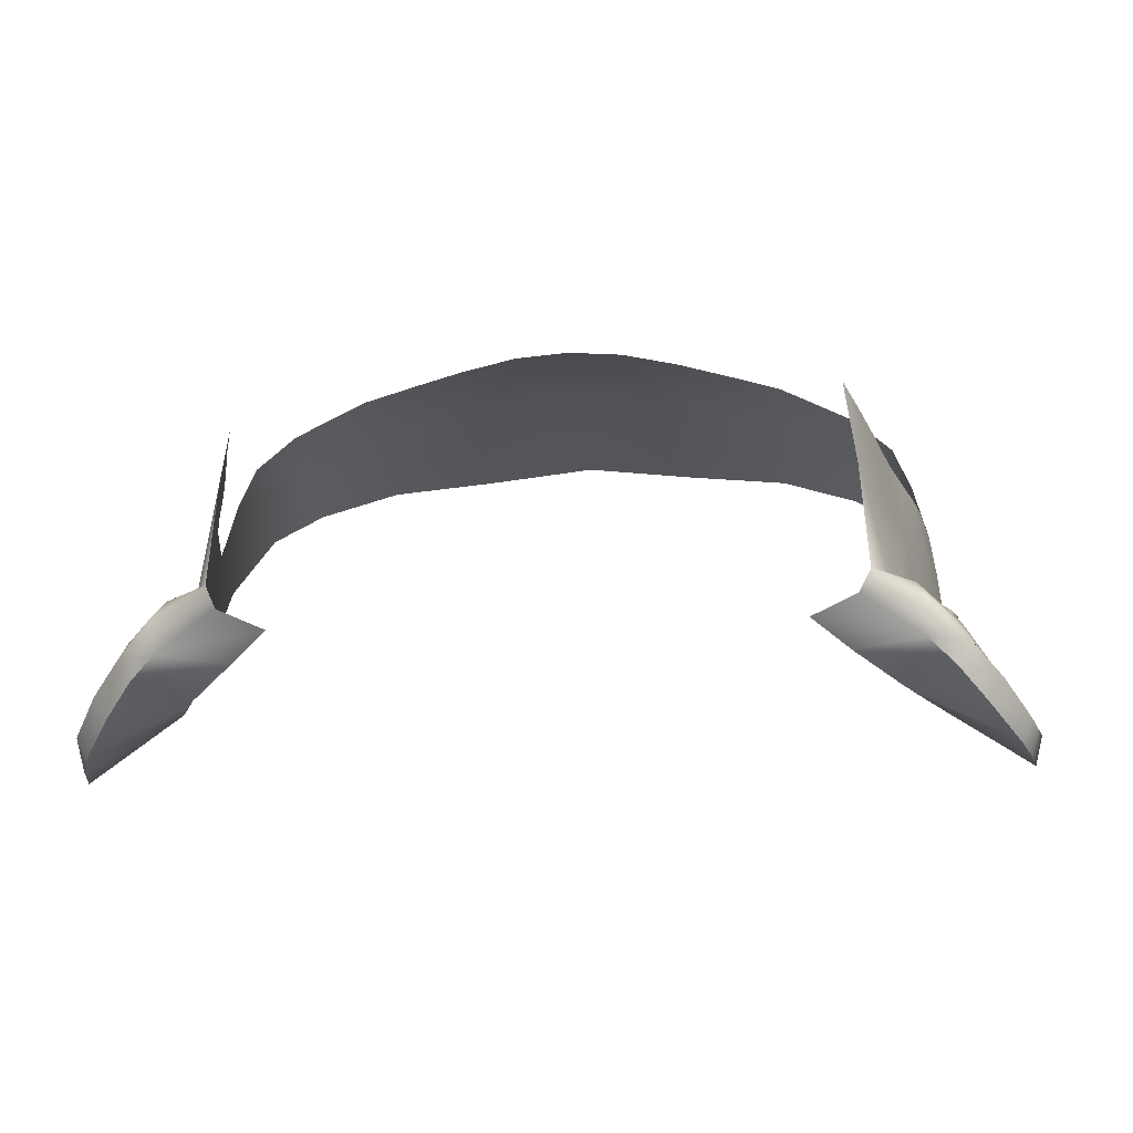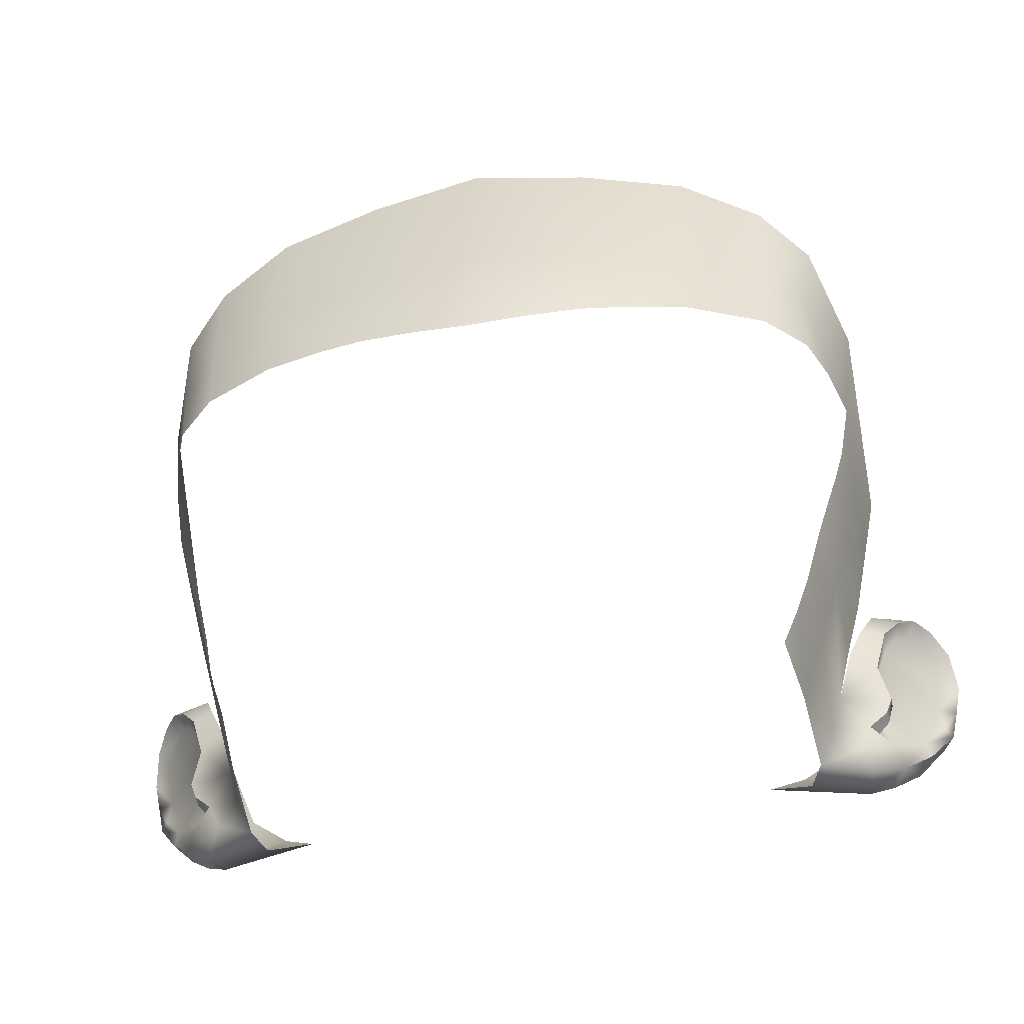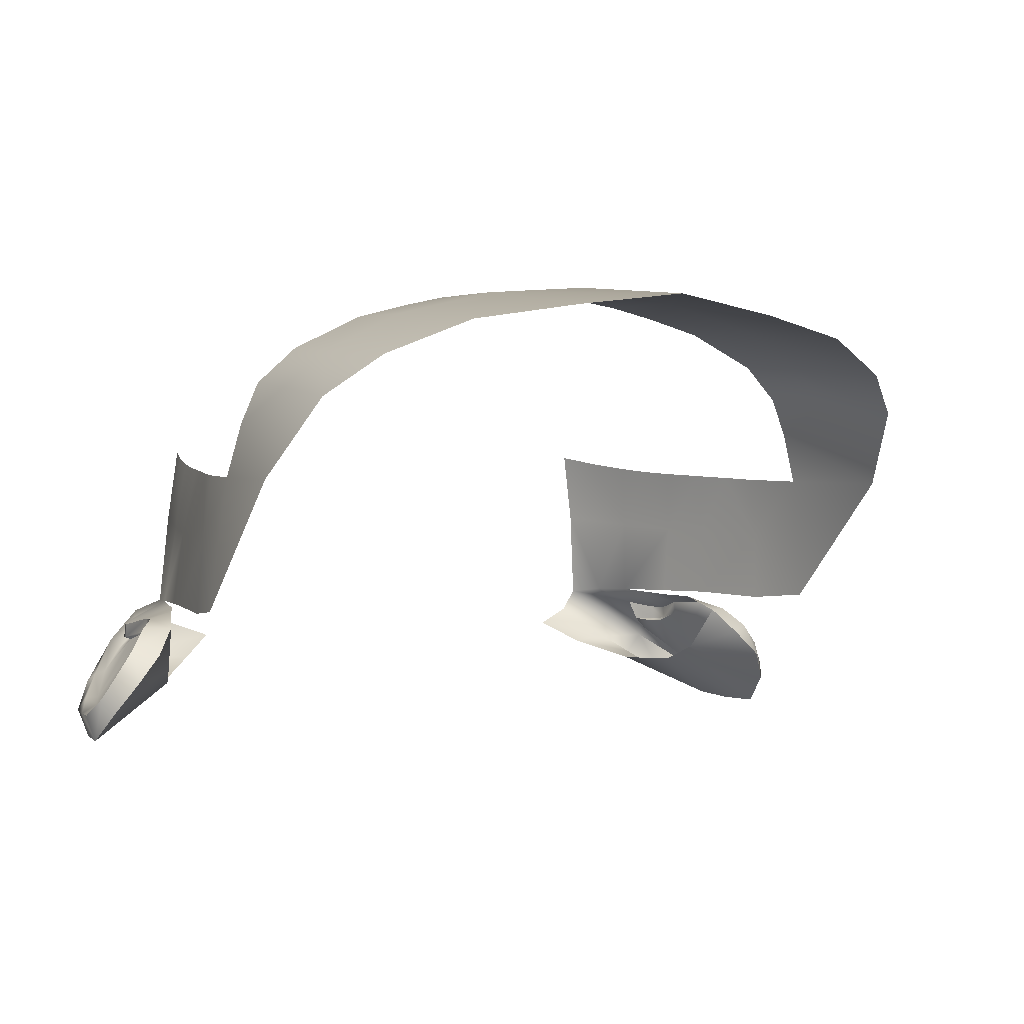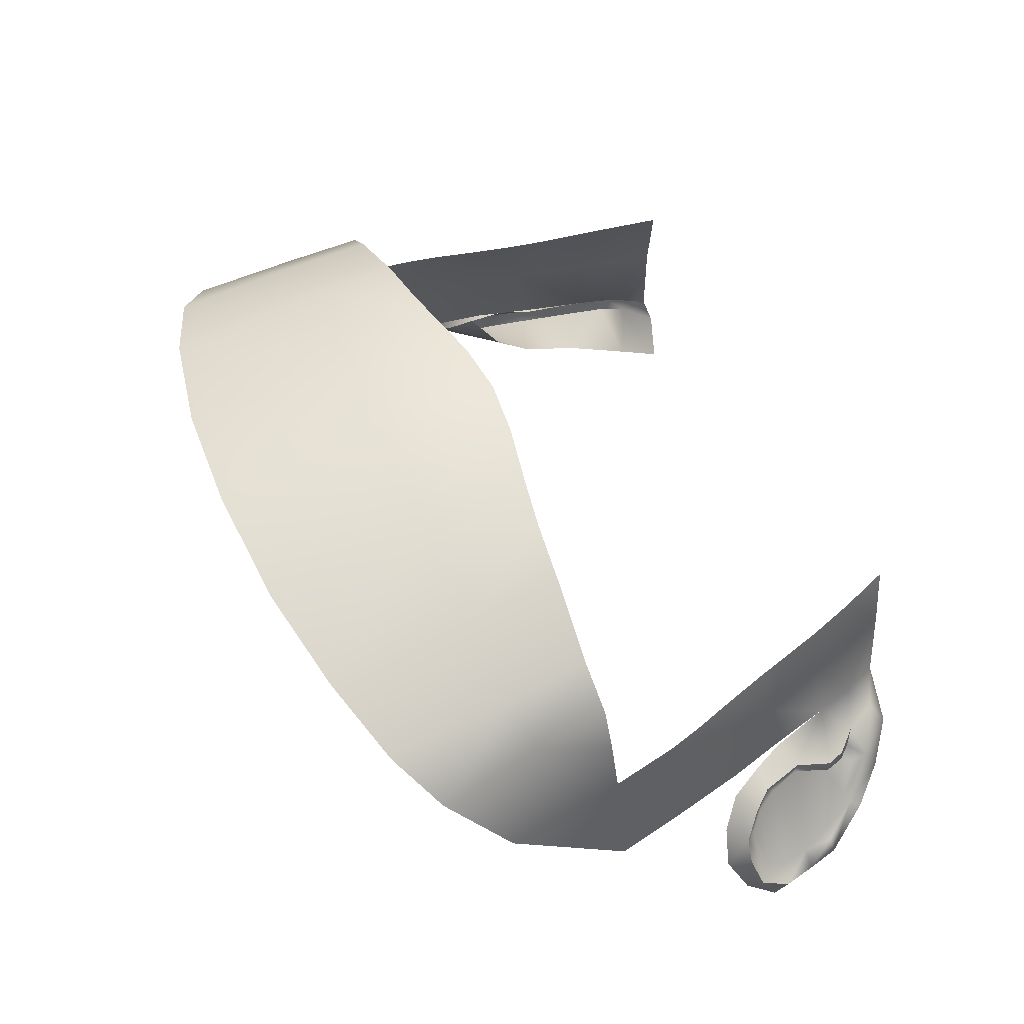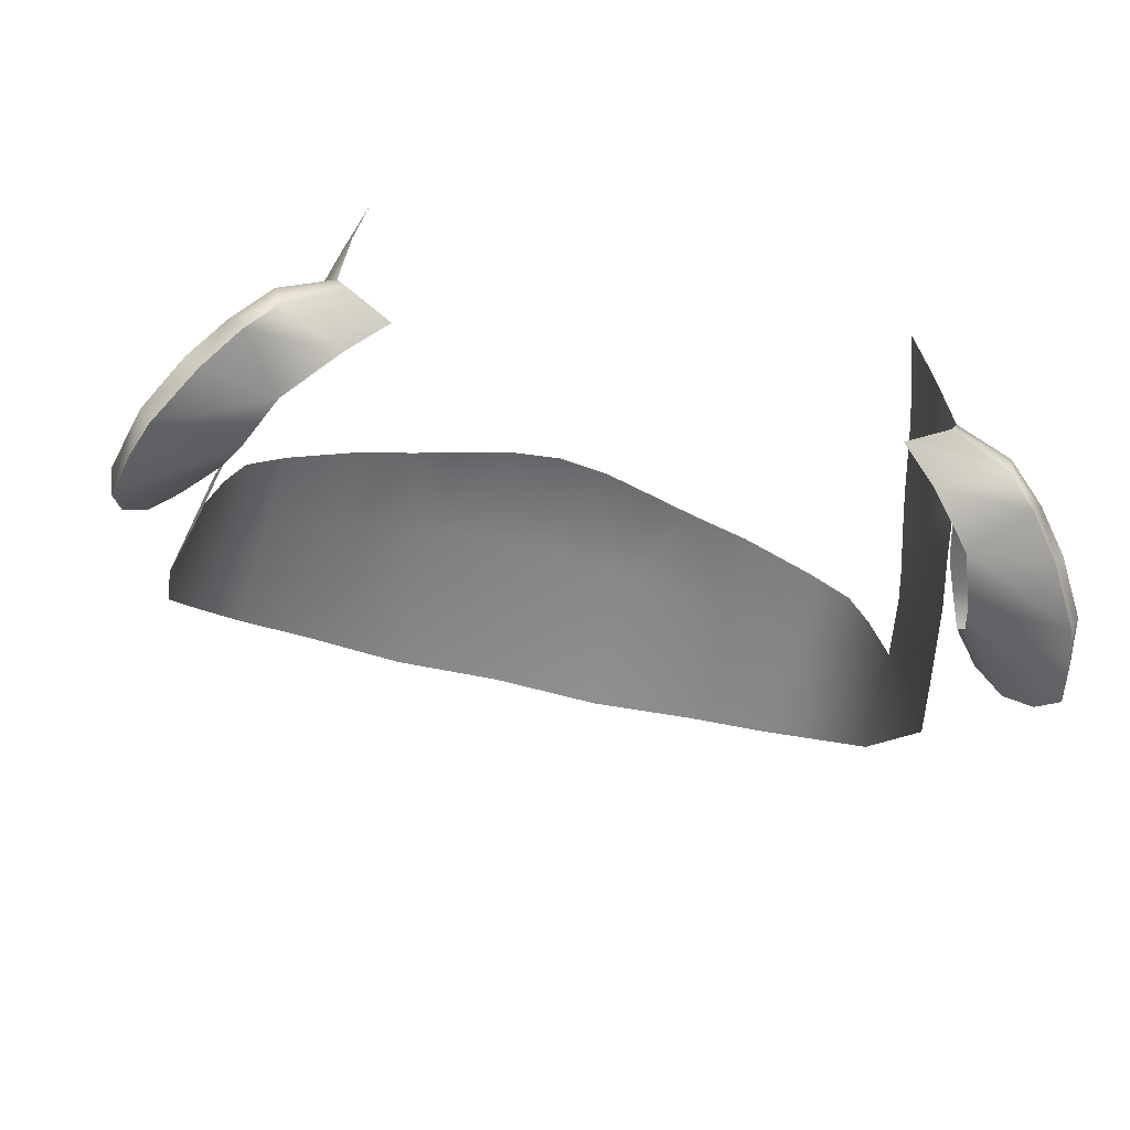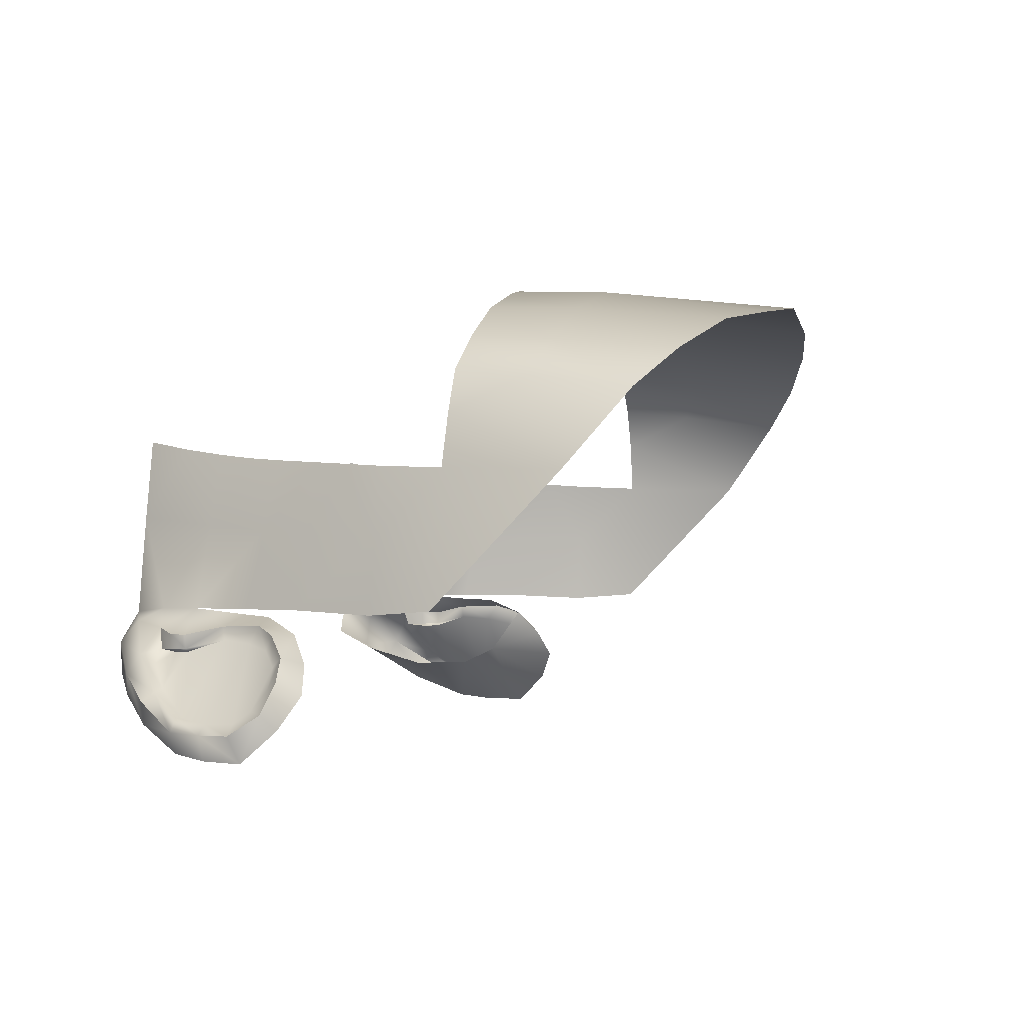
<metadata>
{"format":"obj","ext":"obj","renderer":"f3d","projection":"perspective","resolution":1024,"background":"white","views":[{"elev":-17.3,"azim":5.2,"up":"+Z"},{"elev":-46.9,"azim":10.6,"up":"+Y"},{"elev":0.2,"azim":147.9,"up":"+Z"},{"elev":56.1,"azim":-113.9,"up":"+Z"},{"elev":-56.1,"azim":-14.8,"up":"+Z"},{"elev":-1.0,"azim":107.5,"up":"+Z"}]}
</metadata>
<code>
g M_Head
v 0.06109 -0.003858 0.03222
v 0.05782 -0.01122 0.03135
v 0.05639 -0.01034 0.05055
v 0.0616 0.006747 0.04889
v 0.06339 0.004409 0.03231
v 0.05734 -0.0006642 0.06443
v 0.05422 -0.009996 0.06616
v 0.05997 0.008232 0.06309
v 0.06183 0.01544 0.06225
v 0.06563 0.02016 0.04775
v 0.06374 0.02264 0.06166
v 0.06661 0.01714 0.03231
v 0.06648 0.03191 0.06104
v 0.06833 0.03002 0.04719
v 0.06983 0.02866 0.03228
v 0.06883 0.03945 0.06053
v 0.07239 0.04625 0.04622
v 0.07329 0.04534 0.03152
v 0.07067 0.04644 0.06005
v 0.07627 0.0586 0.03251
v 0.07312 0.05987 0.05948
v 0.0762 0.08418 0.05878
v 0.07014 0.06017 0.07022
v 0.06805 0.07529 0.07696
v 0.06652 0.06033 0.0786
v 0.0701 0.09614 0.07417
v 0.05858 0.06101 0.08582
v 0.05978 0.07758 0.0844
v 0.06065 0.1027 0.08204
v 0.04372 0.06009 0.0929
v 0.0441 0.07858 0.09221
v 0.04466 0.1083 0.0889
v 0.02239 0.07867 0.09766
v 0.03203 0.05916 0.09605
v 0.0233 0.1124 0.09242
v 0.02243 0.05786 0.09828
v 0.01113 0.05592 0.1001
v 1.387e-18 0.1139 0.09558
v 1.387e-18 0.07874 0.09979
v -0.02239 0.07867 0.09766
v 1.387e-18 0.05494 0.1005
v -0.01113 0.05592 0.1001
v -0.0233 0.1124 0.09242
v -0.02243 0.05786 0.09828
v -0.04466 0.1083 0.0889
v -0.03203 0.05916 0.09605
v -0.0441 0.07858 0.09221
v -0.06065 0.1027 0.08204
v -0.04372 0.06009 0.0929
v -0.05978 0.07758 0.0844
v -0.0701 0.09614 0.07417
v -0.05858 0.06101 0.08582
v -0.06805 0.07529 0.07696
v -0.06652 0.06033 0.0786
v -0.07014 0.06017 0.07022
v -0.0762 0.08418 0.05878
v -0.07312 0.05987 0.05948
v -0.07627 0.0586 0.03251
v -0.07239 0.04625 0.04622
v -0.07067 0.04644 0.06005
v -0.07329 0.04534 0.03152
v -0.06883 0.03945 0.06053
v -0.06983 0.02866 0.03228
v -0.06833 0.03002 0.04719
v -0.06648 0.03191 0.06104
v -0.06661 0.01714 0.03231
v -0.06563 0.02016 0.04775
v -0.06374 0.02264 0.06166
v -0.06339 0.004409 0.03231
v -0.06183 0.01544 0.06225
v -0.0616 0.006747 0.04889
v -0.05997 0.008232 0.06309
v -0.06109 -0.003858 0.03222
v -0.05734 -0.0006642 0.06443
v -0.05639 -0.01034 0.05055
v -0.05782 -0.01122 0.03135
v -0.05422 -0.009996 0.06616
v 0.0703 0.02332 0.01829
v 0.07668 0.03363 0.0223
v 0.07241 0.02965 0.02772
v 0.08191 0.03529 0.0167
v 0.08589 0.03199 0.01034
v 0.08772 0.02542 0.004192
v 0.06782 0.01661 0.01492
v 0.08609 0.01707 0.004347
v 0.08381 0.01026 0.005338
v 0.06333 0.005258 0.01474
v 0.07765 0.0002429 0.01014
v 0.07191 -0.006231 0.0153
v 0.05428 -0.004229 0.01885
v 0.06675 -0.0102 0.01923
v 0.04712 -0.009508 0.02338
v 0.05558 -0.01247 0.02661
v 0.06995 0.0002577 0.02444
v 0.07254 0.003266 0.02447
v 0.0715 0.004263 0.02395
v 0.07377 0.00731 0.02476
v 0.07263 0.007288 0.0241
v 0.07182 0.01469 0.02646
v 0.07184 0.01441 0.02906
v 0.07366 0.006962 0.02742
v 0.0723 0.003273 0.02752
v 0.07254 0.003266 0.02447
v 0.06855 -0.000751 0.0286
v 0.06995 0.0002577 0.02444
v 0.07381 0.02091 0.02586
v 0.07445 0.02315 0.02937
v 0.07644 0.02553 0.02466
v 0.07762 0.02718 0.02778
v 0.07915 0.02815 0.02169
v 0.0814 0.03081 0.0237
v 0.08277 0.02865 0.01762
v 0.08457 0.03116 0.01918
v 0.08781 0.02942 0.01338
v 0.08472 0.02624 0.0138
v 0.08518 0.02278 0.01136
v 0.08892 0.02325 0.009408
v 0.08395 0.01645 0.01106
v 0.08744 0.0167 0.009251
v 0.08155 0.01064 0.01204
v 0.07263 0.007288 0.0241
v 0.08416 0.01047 0.01214
v 0.07746 0.004229 0.01717
v 0.0715 0.004263 0.02395
v 0.07945 0.003489 0.01658
v 0.07341 -0.00265 0.02356
v 0.07254 0.000237 0.02181
v 0.06995 0.0002577 0.02444
v 0.06855 -0.000751 0.0286
v 0.08587 0.01015 0.009465
v 0.08043 0.001242 0.01471
v 0.07471 -0.004994 0.01969
v 0.08609 0.01707 0.004347
v 0.08381 0.01026 0.005338
v 0.08772 0.02542 0.004192
v 0.08892 0.02325 0.009408
v 0.07765 0.0002429 0.01014
v 0.08043 0.001242 0.01471
v 0.08781 0.02942 0.01338
v 0.08589 0.03199 0.01034
v 0.07191 -0.006231 0.0153
v 0.08191 0.03529 0.0167
v 0.08457 0.03116 0.01918
v 0.0814 0.03081 0.0237
v 0.07668 0.03363 0.0223
v 0.07241 0.02965 0.02772
v 0.07762 0.02718 0.02778
v 0.07445 0.02315 0.02937
v 0.06954 0.02302 0.03094
v 0.07184 0.01441 0.02906
v 0.06677 0.01692 0.03128
v 0.06339 0.004409 0.03231
v 0.07366 0.006962 0.02742
v 0.0723 0.003273 0.02752
v 0.06109 -0.003858 0.03222
v 0.0657 -0.007103 0.02978
v 0.05782 -0.01122 0.03135
v 0.06808 -0.009837 0.02559
v 0.05558 -0.01247 0.02661
v 0.06675 -0.0102 0.01923
v -0.07668 0.03363 0.0223
v -0.0703 0.02332 0.01829
v -0.07241 0.02965 0.02772
v -0.08191 0.03529 0.0167
v -0.08589 0.03199 0.01034
v -0.08772 0.02542 0.004192
v -0.06782 0.01661 0.01492
v -0.08609 0.01707 0.004347
v -0.08381 0.01026 0.005338
v -0.06333 0.005258 0.01474
v -0.07765 0.0002429 0.01014
v -0.07191 -0.006231 0.0153
v -0.05428 -0.004229 0.01885
v -0.06675 -0.0102 0.01923
v -0.04712 -0.009508 0.02338
v -0.05558 -0.01247 0.02661
v -0.07254 0.003266 0.02447
v -0.06995 0.0002577 0.02444
v -0.0715 0.004263 0.02395
v -0.07377 0.00731 0.02476
v -0.07263 0.007288 0.0241
v -0.07182 0.01469 0.02646
v -0.07184 0.01441 0.02906
v -0.07366 0.006962 0.02742
v -0.0723 0.003273 0.02752
v -0.07254 0.003266 0.02447
v -0.06855 -0.000751 0.0286
v -0.06995 0.0002577 0.02444
v -0.07381 0.02091 0.02586
v -0.07445 0.02315 0.02937
v -0.07644 0.02553 0.02466
v -0.07762 0.02718 0.02778
v -0.07915 0.02815 0.02169
v -0.0814 0.03081 0.0237
v -0.08277 0.02865 0.01762
v -0.08457 0.03116 0.01918
v -0.08781 0.02942 0.01338
v -0.08472 0.02624 0.0138
v -0.08518 0.02278 0.01136
v -0.08892 0.02325 0.009408
v -0.08395 0.01645 0.01106
v -0.08744 0.0167 0.009251
v -0.08155 0.01064 0.01204
v -0.07263 0.007288 0.0241
v -0.08416 0.01047 0.01214
v -0.07746 0.004229 0.01717
v -0.0715 0.004263 0.02395
v -0.07945 0.003489 0.01658
v -0.07341 -0.00265 0.02356
v -0.07254 0.000237 0.02181
v -0.06995 0.0002577 0.02444
v -0.06855 -0.000751 0.0286
v -0.08587 0.01015 0.009465
v -0.08043 0.001242 0.01471
v -0.07471 -0.004994 0.01969
v -0.08609 0.01707 0.004347
v -0.08381 0.01026 0.005338
v -0.08772 0.02542 0.004192
v -0.08892 0.02325 0.009408
v -0.07765 0.0002429 0.01014
v -0.08043 0.001242 0.01471
v -0.08781 0.02942 0.01338
v -0.08589 0.03199 0.01034
v -0.07191 -0.006231 0.0153
v -0.08191 0.03529 0.0167
v -0.08457 0.03116 0.01918
v -0.0814 0.03081 0.0237
v -0.07668 0.03363 0.0223
v -0.07241 0.02965 0.02772
v -0.07762 0.02718 0.02778
v -0.07445 0.02315 0.02937
v -0.06954 0.02302 0.03094
v -0.07184 0.01441 0.02906
v -0.06677 0.01692 0.03128
v -0.06339 0.004409 0.03231
v -0.07366 0.006962 0.02742
v -0.0723 0.003273 0.02752
v -0.06109 -0.003858 0.03222
v -0.0657 -0.007103 0.02978
v -0.05782 -0.01122 0.03135
v -0.06808 -0.009837 0.02559
v -0.05558 -0.01247 0.02661
v -0.06675 -0.0102 0.01923
g M_Head_0
f 3 2 1
f 3 1 4
f 5 4 1
f 4 6 3
f 6 7 3
f 4 8 6
f 4 9 8
f 4 5 10
f 4 10 9
f 11 9 10
f 12 10 5
f 11 10 13
f 10 12 14
f 10 14 13
f 15 14 12
f 13 14 16
f 15 17 14
f 14 17 16
f 18 17 15
f 19 16 17
f 20 17 18
f 19 17 21
f 20 21 17
f 20 22 21
f 21 22 23
f 24 23 22
f 24 25 23
f 22 26 24
f 25 24 27
f 28 24 26
f 28 27 24
f 28 26 29
f 27 28 30
f 31 28 29
f 31 30 28
f 29 32 31
f 32 33 31
f 30 31 34
f 31 33 34
f 32 35 33
f 36 34 33
f 37 36 33
f 33 35 38
f 33 39 37
f 39 33 38
f 39 38 40
f 41 37 39
f 41 39 42
f 40 42 39
f 40 38 43
f 42 40 44
f 45 40 43
f 44 40 46
f 45 47 40
f 47 46 40
f 48 47 45
f 49 46 47
f 47 48 50
f 47 50 49
f 50 48 51
f 52 49 50
f 50 51 53
f 50 53 52
f 54 52 53
f 53 55 54
f 56 53 51
f 53 56 55
f 57 55 56
f 58 57 56
f 58 59 57
f 60 57 59
f 58 61 59
f 60 59 62
f 61 63 59
f 64 62 59
f 63 64 59
f 65 62 64
f 63 66 64
f 67 65 64
f 67 64 66
f 68 65 67
f 66 69 67
f 68 67 70
f 71 67 69
f 71 70 67
f 71 72 70
f 69 73 71
f 71 74 72
f 75 71 73
f 71 75 74
f 75 73 76
f 74 75 77
f 80 79 78
f 79 81 78
f 78 81 82
f 82 83 78
f 78 83 84
f 83 85 84
f 84 85 86
f 84 86 87
f 88 87 86
f 87 88 89
f 89 90 87
f 90 89 91
f 92 90 91
f 92 91 93
f 96 95 94
f 97 95 96
f 96 98 97
f 97 98 99
f 100 97 99
f 101 97 100
f 101 102 97
f 102 103 97
f 102 104 103
f 105 103 104
f 99 106 100
f 100 106 107
f 108 107 106
f 108 109 107
f 108 110 109
f 111 109 110
f 111 110 112
f 112 113 111
f 114 113 112
f 112 110 115
f 115 110 108
f 112 115 114
f 116 115 108
f 114 115 116
f 108 106 116
f 116 117 114
f 116 106 118
f 116 118 117
f 99 118 106
f 117 118 119
f 120 118 99
f 99 121 120
f 119 118 122
f 120 122 118
f 123 120 121
f 123 121 124
f 125 122 120
f 123 125 120
f 126 125 123
f 124 127 123
f 123 127 126
f 128 127 124
f 126 127 128
f 129 126 128
f 119 122 130
f 130 122 125
f 130 125 131
f 131 125 132
f 126 132 125
f 119 130 133
f 134 133 130
f 133 135 119
f 136 119 135
f 134 130 137
f 130 138 137
f 137 138 132
f 135 139 136
f 140 139 135
f 137 132 141
f 142 139 140
f 142 143 139
f 144 143 142
f 144 142 145
f 145 146 144
f 146 147 144
f 148 147 146
f 146 149 148
f 149 150 148
f 149 151 150
f 151 152 150
f 153 150 152
f 154 153 152
f 129 154 152
f 152 155 129
f 156 129 155
f 156 155 157
f 129 156 126
f 158 156 157
f 158 126 156
f 157 159 158
f 132 126 158
f 158 159 160
f 160 132 158
f 160 141 132
f 163 162 161
f 161 162 164
f 162 165 164
f 165 162 166
f 162 167 166
f 166 167 168
f 167 169 168
f 167 170 169
f 171 169 170
f 170 172 171
f 172 170 173
f 173 174 172
f 175 174 173
f 175 176 174
f 179 178 177
f 180 179 177
f 179 180 181
f 180 182 181
f 183 182 180
f 184 183 180
f 184 180 185
f 185 180 186
f 185 186 187
f 188 187 186
f 182 183 189
f 183 190 189
f 191 189 190
f 191 190 192
f 191 192 193
f 194 193 192
f 194 195 193
f 195 194 196
f 197 195 196
f 195 198 193
f 198 191 193
f 195 197 198
f 199 191 198
f 197 199 198
f 191 199 189
f 199 197 200
f 199 201 189
f 199 200 201
f 182 189 201
f 200 202 201
f 203 182 201
f 182 203 204
f 202 205 201
f 203 201 205
f 206 204 203
f 206 207 204
f 208 203 205
f 206 203 208
f 209 206 208
f 207 206 210
f 206 209 210
f 211 207 210
f 209 211 210
f 212 211 209
f 202 213 205
f 213 208 205
f 213 214 208
f 214 215 208
f 209 208 215
f 202 216 213
f 217 213 216
f 216 202 218
f 219 218 202
f 217 220 213
f 213 220 221
f 220 215 221
f 218 219 222
f 223 218 222
f 220 224 215
f 225 223 222
f 225 222 226
f 227 225 226
f 227 228 225
f 228 227 229
f 229 227 230
f 231 229 230
f 229 231 232
f 232 231 233
f 232 233 234
f 234 233 235
f 236 235 233
f 237 235 236
f 212 235 237
f 235 212 238
f 239 238 212
f 212 209 239
f 240 238 239
f 241 239 209
f 241 240 239
f 240 241 242
f 215 241 209
f 241 243 242
f 243 241 215
f 243 215 224

</code>
